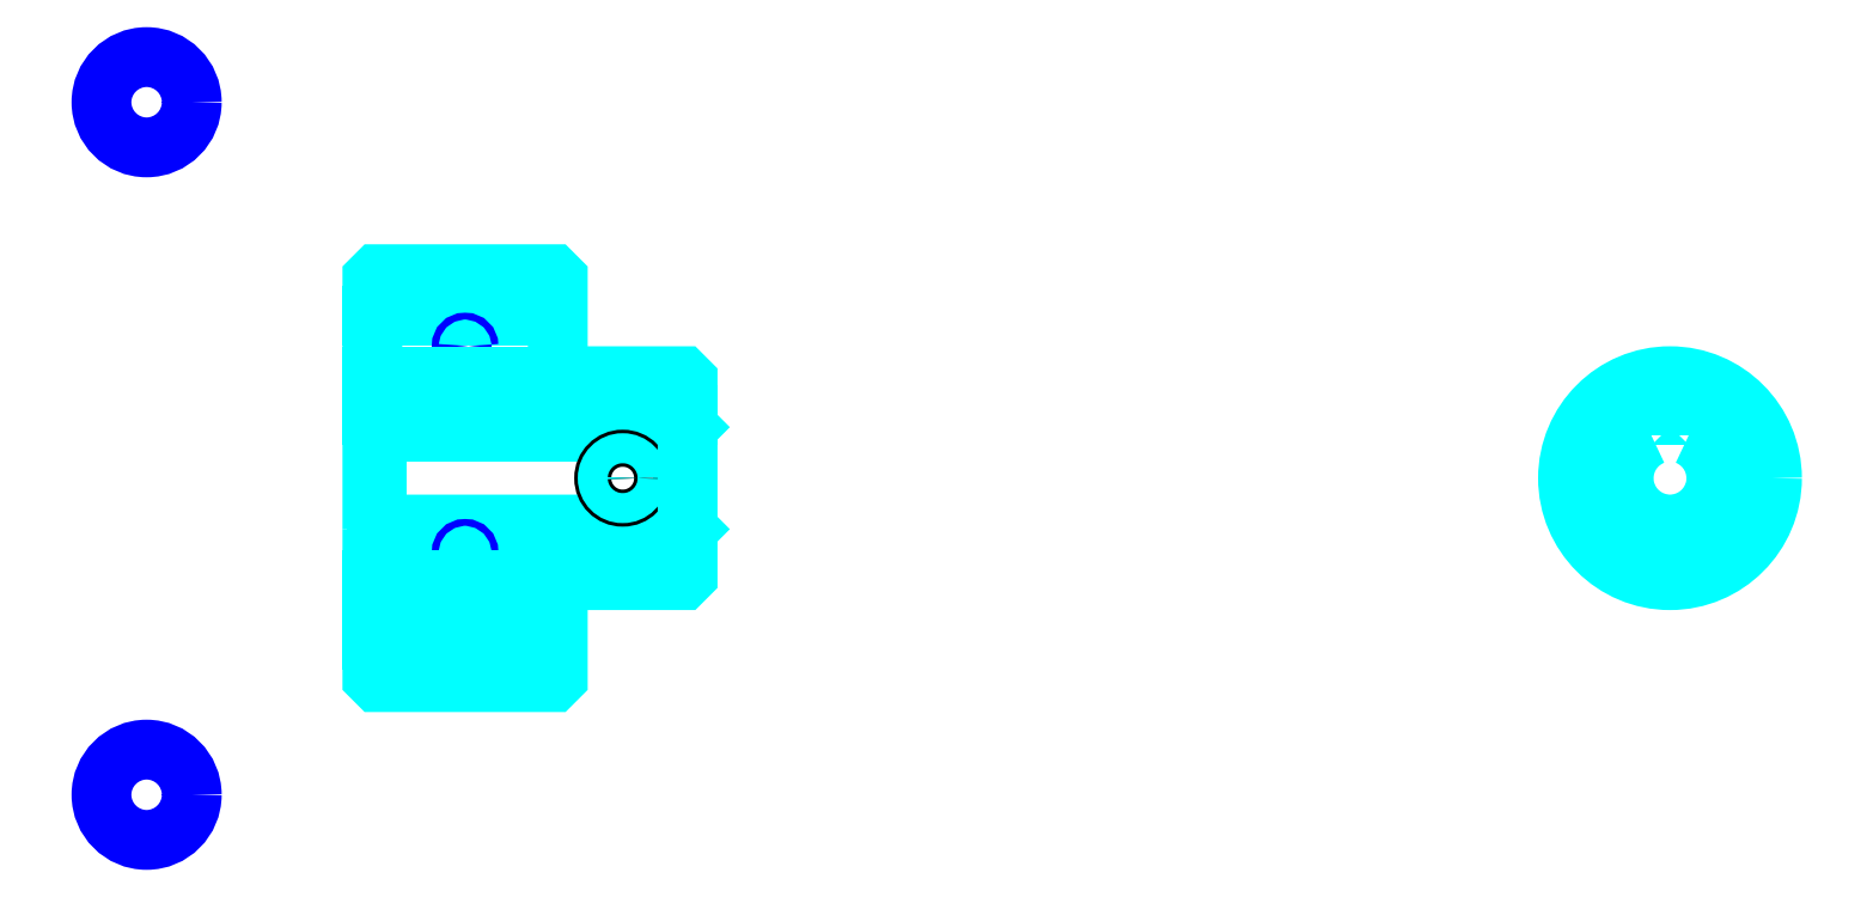
<metadata>
{"format":"dxf","ext":"dxf","renderer":"ezdxf+matplotlib","layout":"modelspace","background":"white","min_lineweight":24,"dpi":150}
</metadata>
<code>
0
SECTION
2
ENTITIES
0
LINE
8
0
10
98.61
20
116.7
30
0
11
118.6
21
116.7
31
0
0
LINE
8
0
10
98.61
20
81.72
30
0
11
118.6
21
81.72
31
0
0
LINE
8
0
10
132.1
20
94.22
30
0
11
132.6
21
93.72
31
0
0
LINE
8
0
10
132.1
20
104.2
30
0
11
132.6
21
104.7
31
0
0
LINE
8
0
10
99.11
20
104.2
30
0
11
99.11
21
94.22
31
0
0
POLYLINE
8
0
66
1
10
0
20
0
30
0
70
2
0
VERTEX
8
0
10
98.61
20
93.72
30
0
70
0
0
VERTEX
8
0
10
99.11
20
94.22
30
0
70
0
0
VERTEX
8
0
10
132.1
20
94.22
30
0
70
0
0
VERTEX
8
0
10
132.1
20
104.2
30
0
70
0
0
VERTEX
8
0
10
99.11
20
104.2
30
0
70
0
0
VERTEX
8
0
10
98.61
20
104.7
30
0
70
0
0
SEQEND
8
0
0
CIRCLE
8
0
10
108.6
20
113.5
30
0
40
0.3652
0
CIRCLE
8
0
10
74.26
20
139.8
30
0
40
4.87
0
CIRCLE
8
0
10
108.6
20
91.22
30
0
40
0.3652
0
CIRCLE
8
0
10
74.26
20
65.07
30
0
40
4.87
0
LINE
8
0
10
98.61
20
88.22
30
0
11
118.6
21
88.22
31
0
0
LINE
8
0
10
98.61
20
110.2
30
0
11
118.6
21
110.2
31
0
0
ARC
8
0
10
119.6
20
111.2
30
0
40
1
50
180
51
270
0
ARC
8
0
10
119.6
20
87.22
30
0
40
1
50
90
51
180
0
ARC
8
0
10
238.6
20
99.22
30
0
40
5
50
113.6
51
66.42
0
POLYLINE
8
0
66
1
10
0
20
0
30
0
70
2
0
VERTEX
8
0
10
240.6
20
103.8
30
0
70
0
0
VERTEX
8
0
10
240.6
20
106
30
0
70
0
0
VERTEX
8
0
10
236.6
20
106
30
0
70
0
0
VERTEX
8
0
10
236.6
20
103.8
30
0
70
0
0
SEQEND
8
0
0
LINE
8
0
10
98.61
20
106
30
0
11
132.6
21
106
31
0
0
POLYLINE
8
0
66
1
10
0
20
0
30
0
70
2
0
VERTEX
8
0
10
127.6
20
110.2
30
0
70
0
0
VERTEX
8
0
10
127.6
20
106
30
0
70
0
0
SEQEND
8
0
0
POLYLINE
8
0
66
1
10
0
20
0
30
0
70
2
0
VERTEX
8
0
10
123.6
20
110.2
30
0
70
0
0
VERTEX
8
0
10
123.6
20
106
30
0
70
0
0
SEQEND
8
0
0
POLYLINE
8
0
66
1
10
0
20
0
30
0
70
2
0
VERTEX
8
0
10
127.2
20
110.2
30
0
70
0
0
VERTEX
8
0
10
127.2
20
106
30
0
70
0
0
SEQEND
8
0
0
POLYLINE
8
0
66
1
10
0
20
0
30
0
70
2
0
VERTEX
8
0
10
124
20
110.2
30
0
70
0
0
VERTEX
8
0
10
124
20
106
30
0
70
0
0
SEQEND
8
0
0
POLYLINE
8
0
66
1
10
0
20
0
30
0
70
2
0
VERTEX
8
0
10
236.6
20
103.8
30
0
70
0
0
VERTEX
8
0
10
236.6
20
110
30
0
70
0
0
SEQEND
8
0
0
POLYLINE
8
0
66
1
10
0
20
0
30
0
70
2
0
VERTEX
8
0
10
240.6
20
103.8
30
0
70
0
0
VERTEX
8
0
10
240.6
20
110
30
0
70
0
0
SEQEND
8
0
0
POLYLINE
8
0
66
1
10
0
20
0
30
0
70
2
0
VERTEX
8
0
10
236.9
20
106
30
0
70
0
0
VERTEX
8
0
10
236.9
20
110.1
30
0
70
0
0
SEQEND
8
0
0
POLYLINE
8
0
66
1
10
0
20
0
30
0
70
2
0
VERTEX
8
0
10
240.2
20
106
30
0
70
0
0
VERTEX
8
0
10
240.2
20
110.1
30
0
70
0
0
SEQEND
8
0
0
CIRCLE
8
0
10
125.6
20
99.22
30
0
40
2
0
CIRCLE
8
0
10
125.6
20
99.22
30
0
40
1.62
0
POLYLINE
8
0
66
1
10
0
20
0
30
0
70
2
0
VERTEX
8
0
10
243.1
20
101.2
30
0
70
0
0
VERTEX
8
0
10
249.4
20
101.2
30
0
70
0
0
SEQEND
8
0
0
POLYLINE
8
0
66
1
10
0
20
0
30
0
70
2
0
VERTEX
8
0
10
243.1
20
97.22
30
0
70
0
0
VERTEX
8
0
10
249.4
20
97.22
30
0
70
0
0
SEQEND
8
0
0
POLYLINE
8
0
66
1
10
0
20
0
30
0
70
2
0
VERTEX
8
0
10
243.3
20
100.8
30
0
70
0
0
VERTEX
8
0
10
249.4
20
100.8
30
0
70
0
0
SEQEND
8
0
0
POLYLINE
8
0
66
1
10
0
20
0
30
0
70
2
0
VERTEX
8
0
10
243.3
20
97.6
30
0
70
0
0
VERTEX
8
0
10
249.4
20
97.6
30
0
70
0
0
SEQEND
8
0
0
POLYLINE
8
0
66
1
10
0
20
0
30
0
70
2
0
VERTEX
8
0
10
98.61
20
93.72
30
0
70
0
0
VERTEX
8
0
10
98.61
20
77.72
30
0
70
0
0
VERTEX
8
0
10
99.11
20
77.22
30
0
70
0
0
VERTEX
8
0
10
118.1
20
77.22
30
0
70
0
0
VERTEX
8
0
10
118.6
20
77.72
30
0
70
0
0
VERTEX
8
0
10
118.6
20
87.22
30
0
70
0
0
SEQEND
8
0
0
POLYLINE
8
0
66
1
10
0
20
0
30
0
70
2
0
VERTEX
8
0
10
119.6
20
88.22
30
0
70
0
0
VERTEX
8
0
10
132.1
20
88.22
30
0
70
0
0
VERTEX
8
0
10
132.6
20
88.72
30
0
70
0
0
VERTEX
8
0
10
132.6
20
109.7
30
0
70
0
0
VERTEX
8
0
10
132.1
20
110.2
30
0
70
0
0
VERTEX
8
0
10
119.6
20
110.2
30
0
70
0
0
SEQEND
8
0
0
POLYLINE
8
0
66
1
10
0
20
0
30
0
70
2
0
VERTEX
8
0
10
118.6
20
111.2
30
0
70
0
0
VERTEX
8
0
10
118.6
20
120.7
30
0
70
0
0
VERTEX
8
0
10
118.1
20
121.2
30
0
70
0
0
VERTEX
8
0
10
99.11
20
121.2
30
0
70
0
0
VERTEX
8
0
10
98.61
20
120.7
30
0
70
0
0
VERTEX
8
0
10
98.61
20
93.72
30
0
70
0
0
SEQEND
8
0
0
CIRCLE
8
0
10
238.6
20
99.22
30
0
40
11
0
ENDSEC
0
EOF

</code>
